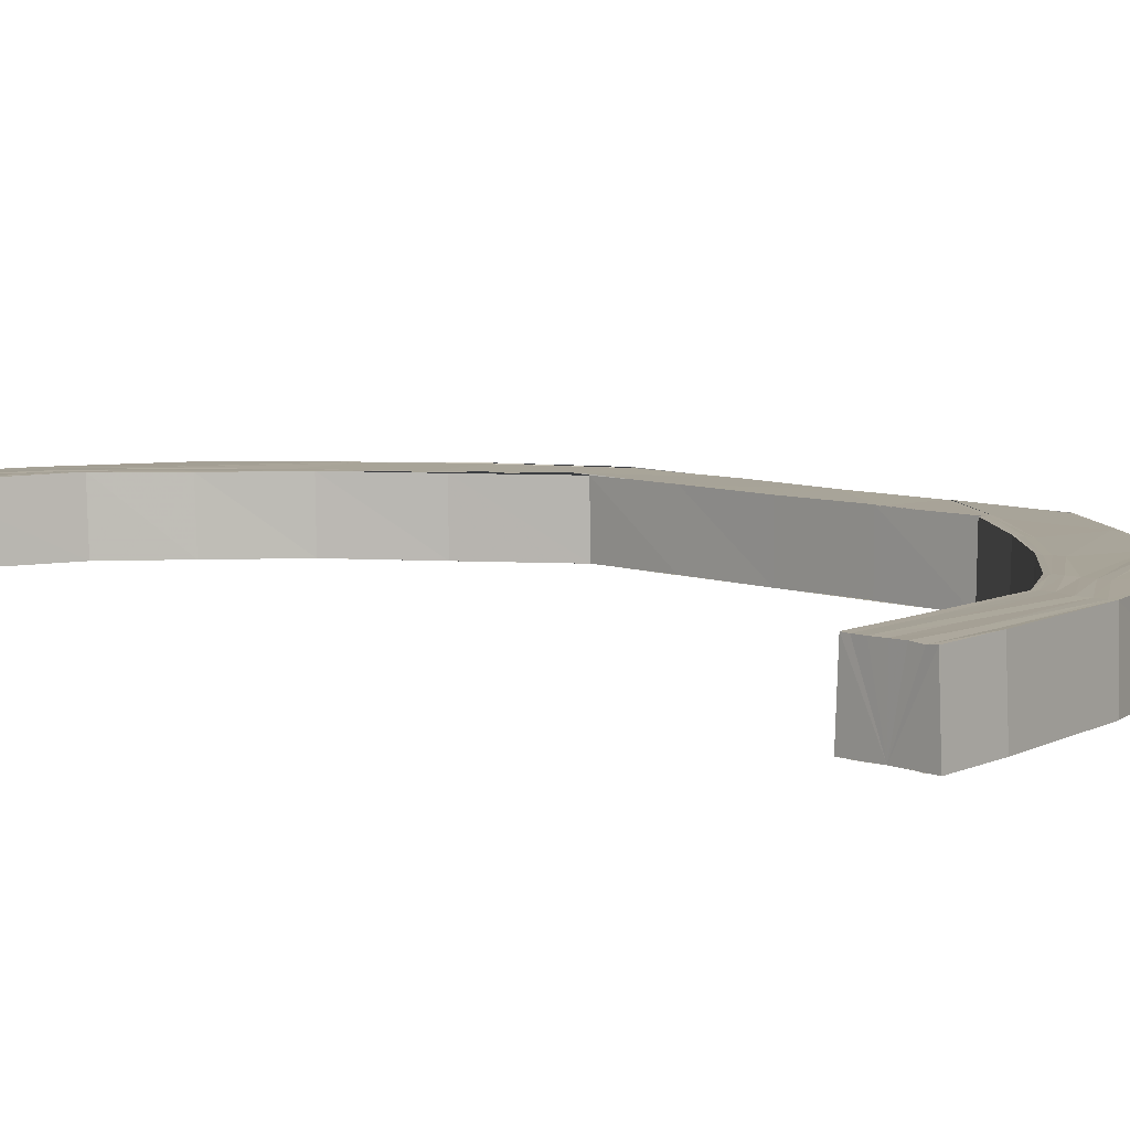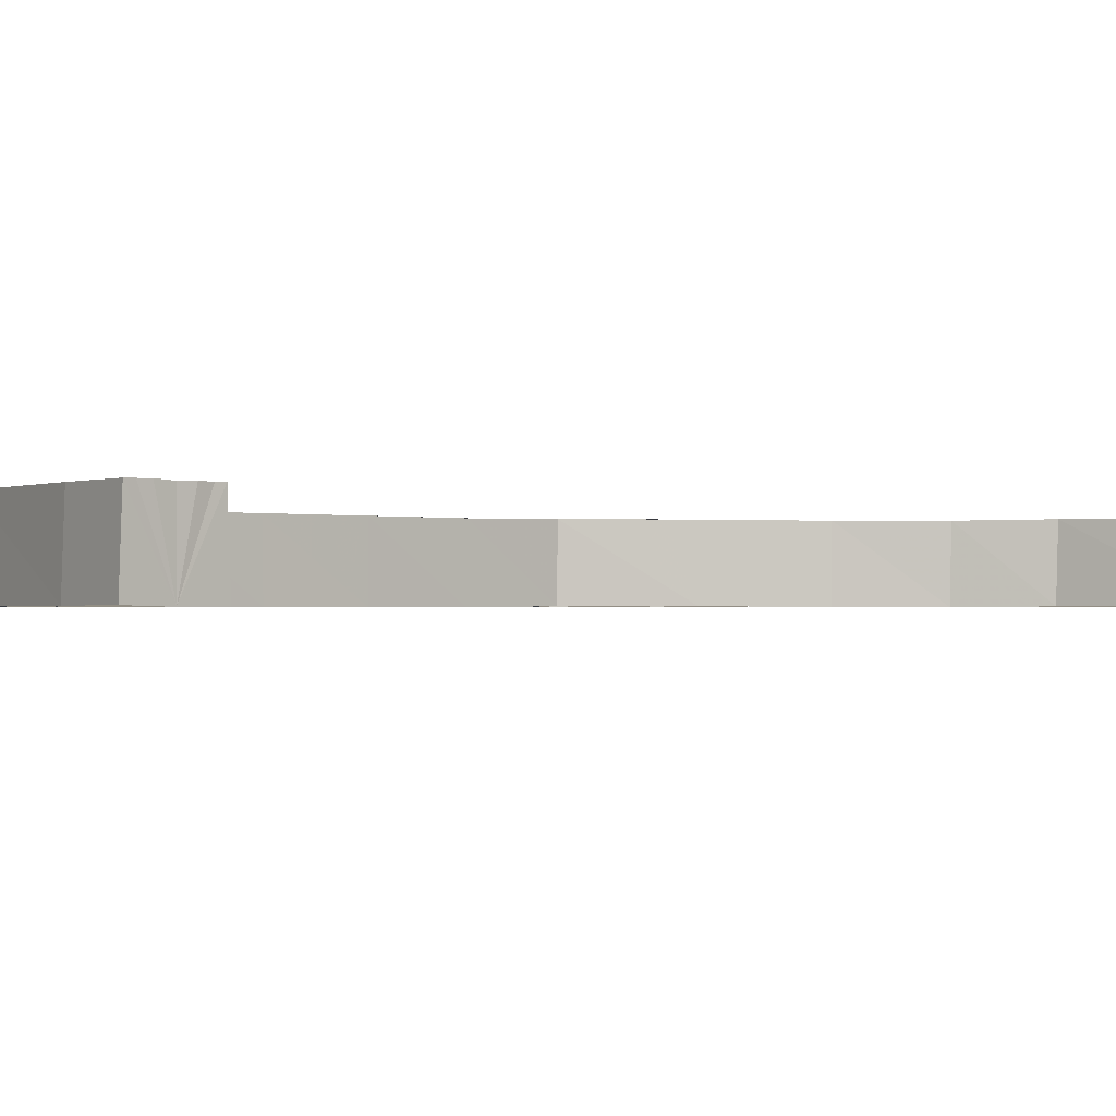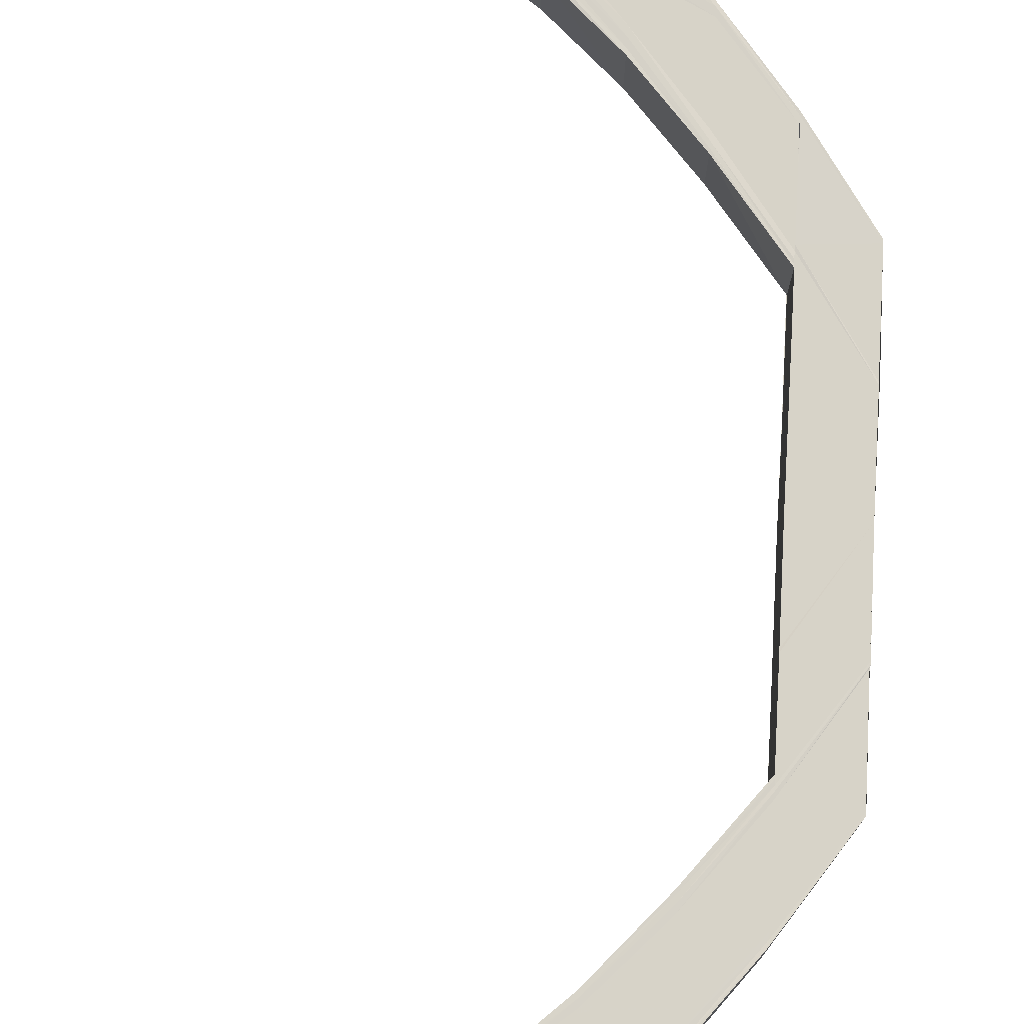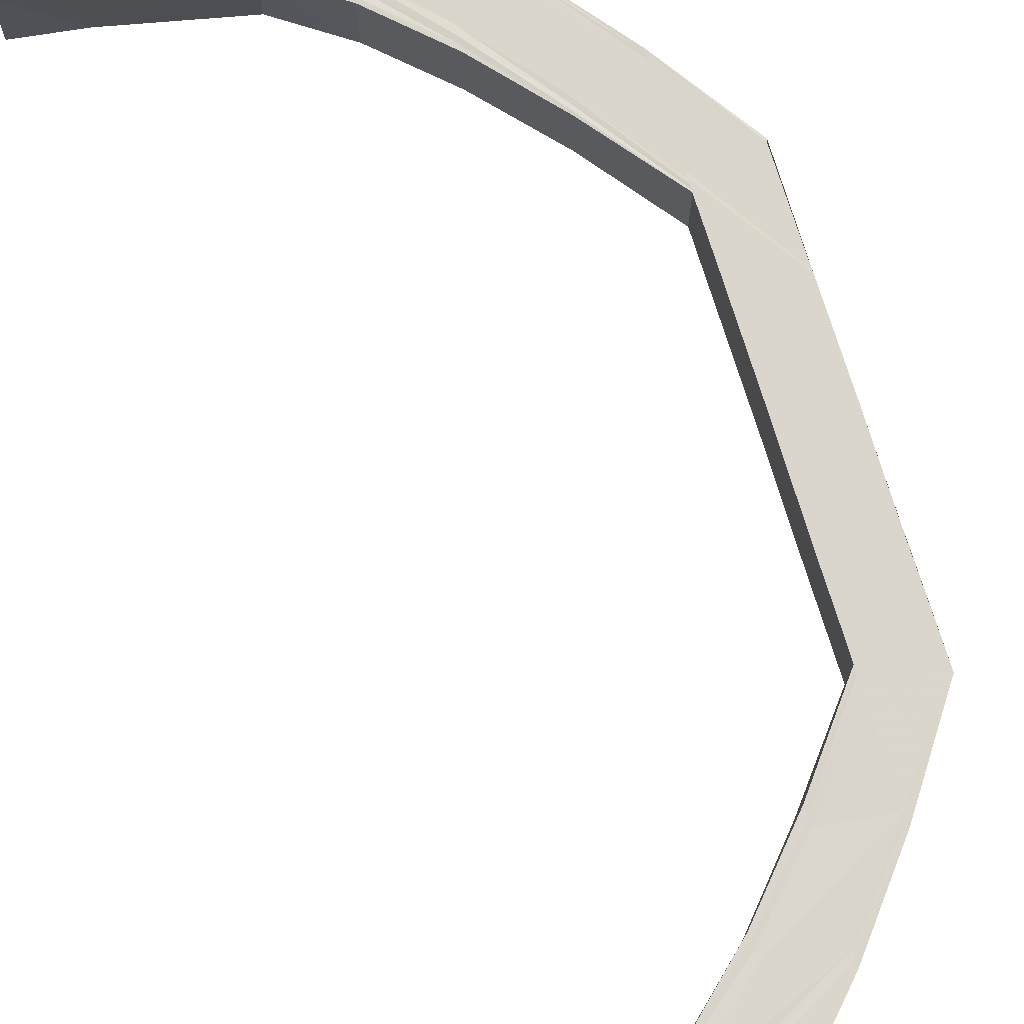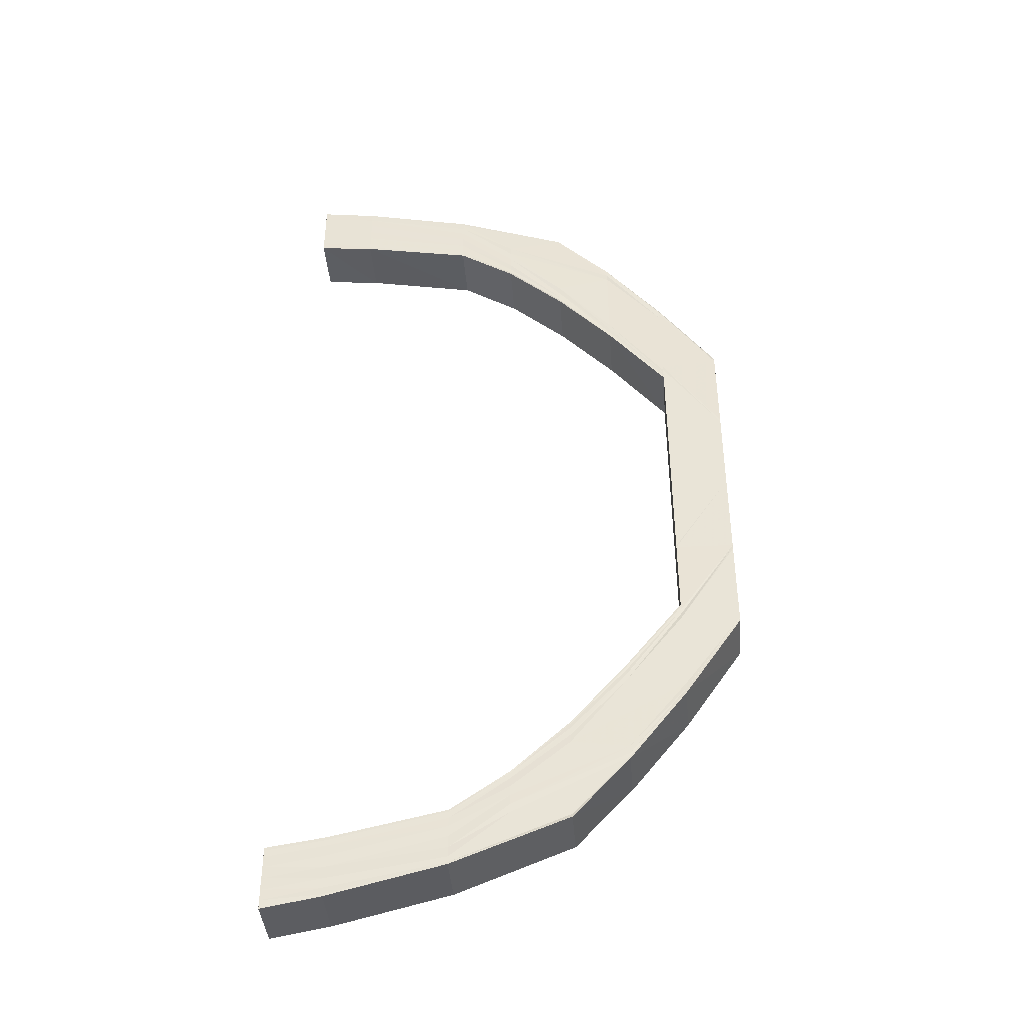
<metadata>
{"format":"obj","ext":"obj","renderer":"f3d","projection":"perspective","resolution":1024,"background":"white","views":[{"elev":7.1,"azim":-42.7,"up":"+Y"},{"elev":-0.8,"azim":-133.7,"up":"+Y"},{"elev":76.9,"azim":3.2,"up":"+Y"},{"elev":73.8,"azim":-16.9,"up":"+Y"},{"elev":-41.9,"azim":5.1,"up":"+Z"}]}
</metadata>
<code>
o 23708
v 2229 1873 17.89
v 2229 1873 17.89
v 2229 1873 17.89
v 2229 1873 17.9
v 2229 1873 17.89
v 2229 1873 17.89
v 2229 1873 17.89
v 2229 1873 17.89
v 2229 1873 17.9
v 2229 1873 17.89
v 2229 1873 17.89
v 2229 1873 17.9
v 2229 1873 17.9
v 2229 1873 17.92
v 2229 1873 17.9
v 2229 1873 17.93
v 2229 1873 17.92
v 2229 1873 17.94
v 2229 1873 17.93
v 2229 1873 17.9
v 2229 1873 17.9
v 2229 1873 17.9
v 2229 1873 17.92
v 2229 1873 17.89
v 2229 1873 17.89
v 2229 1873 17.9
v 2229 1873 17.9
v 2229 1873 17.9
v 2229 1873 17.91
v 2229 1873 17.9
v 2229 1873 17.92
v 2229 1873 17.93
v 2229 1873 17.9
v 2229 1873 17.91
v 2229 1873 17.94
v 2229 1873 17.93
v 2229 1873 17.92
v 2229 1873 17.9
v 2229 1873 17.92
v 2229 1873 17.93
v 2229 1873 17.94
v 2229 1873 17.94
v 2229 1873 17.94
v 2229 1873 17.91
v 2229 1873 17.93
v 2229 1873 17.92
v 2229 1873 17.94
v 2229 1873 17.96
v 2229 1873 17.96
v 2229 1873 17.93
v 2229 1873 17.95
v 2229 1873 17.96
v 2229 1873 17.92
v 2229 1873 17.93
v 2229 1873 17.95
v 2229 1873 17.96
v 2229 1873 17.98
v 2229 1873 17.96
v 2229 1873 17.93
v 2229 1873 17.95
v 2229 1873 17.92
v 2229 1873 17.98
v 2229 1873 17.93
v 2229 1873 17.95
v 2229 1873 17.93
v 2229 1873 17.95
v 2229 1873 17.93
v 2229 1873 17.92
v 2229 1873 17.93
v 2229 1873 17.92
v 2229 1873 17.95
v 2229 1873 17.95
v 2229 1873 17.92
v 2229 1873 17.91
v 2229 1873 17.92
v 2229 1873 17.91
v 2229 1873 17.91
v 2229 1873 17.91
v 2229 1873 17.91
v 2229 1873 17.91
v 2229 1873 17.91
v 2229 1873 17.9
v 2229 1873 17.9
v 2229 1873 17.9
v 2229 1873 17.91
v 2229 1873 17.9
v 2229 1873 17.91
v 2229 1873 17.9
v 2229 1873 17.9
v 2229 1873 17.91
v 2229 1873 17.91
v 2229 1873 17.9
v 2229 1873 17.9
v 2229 1873 17.9
v 2229 1873 17.9
v 2229 1873 17.9
v 2229 1873 17.9
v 2229 1873 17.9
v 2229 1873 17.89
v 2229 1873 17.89
v 2229 1873 17.89
v 2229 1873 17.9
v 2229 1873 17.9
v 2229 1873 17.9
v 2229 1873 17.9
v 2229 1873 17.9
v 2229 1873 17.9
v 2229 1873 17.9
v 2229 1873 17.9
v 2229 1873 17.91
v 2229 1873 17.9
v 2229 1873 17.91
v 2229 1873 17.91
v 2229 1873 17.92
v 2229 1873 17.91
v 2229 1873 17.93
v 2229 1873 17.92
v 2229 1873 17.95
v 2229 1873 17.93
v 2229 1873 17.9
v 2229 1873 17.9
v 2229 1873 17.91
v 2229 1873 17.91
v 2229 1873 17.9
v 2229 1873 17.9
v 2229 1873 17.9
v 2229 1873 17.9
v 2229 1873 17.91
v 2229 1873 17.91
v 2229 1873 17.92
v 2229 1873 17.9
v 2229 1873 17.9
v 2229 1873 17.9
v 2229 1873 17.9
v 2229 1873 17.9
v 2229 1873 17.9
v 2229 1873 17.89
v 2229 1873 17.9
v 2229 1873 17.91
v 2229 1873 17.92
v 2229 1873 17.93
v 2229 1873 17.9
v 2229 1873 17.89
v 2229 1873 17.89
v 2229 1873 17.95
v 2229 1873 17.93
v 2229 1873 17.89
v 2229 1873 17.89
v 2229 1873 17.89
v 2229 1873 17.89
v 2229 1873 17.89
v 2229 1873 17.9
v 2229 1873 17.9
v 2229 1873 17.9
v 2229 1873 17.89
v 2229 1873 17.89
v 2229 1873 17.89
v 2229 1873 17.9
v 2229 1873 17.9
v 2229 1873 17.9
v 2229 1873 17.9
v 2229 1873 17.91
v 2229 1873 17.9
v 2229 1873 17.92
v 2229 1873 17.92
v 2229 1873 17.92
v 2229 1873 17.92
v 2229 1873 17.93
v 2229 1873 17.93
v 2229 1873 17.94
v 2229 1873 17.94
v 2229 1873 17.93
v 2229 1873 17.93
v 2229 1873 17.94
v 2229 1873 17.94
v 2229 1873 17.94
v 2229 1873 17.96
v 2229 1873 17.93
v 2229 1873 17.96
v 2229 1873 17.95
v 2229 1873 17.96
v 2229 1873 17.98
v 2229 1873 17.93
v 2229 1873 17.92
v 2229 1873 17.95
v 2229 1873 17.98
v 2229 1873 17.93
v 2229 1873 17.95
v 2229 1873 17.95
v 2229 1873 17.92
v 2229 1873 17.92
v 2229 1873 17.96
v 2229 1873 17.96
v 2229 1873 17.91
v 2229 1873 17.99
v 2229 1873 17.99
v 2229 1873 18
v 2229 1873 18
v 2229 1873 18
v 2229 1873 18.02
v 2229 1873 18.03
v 2229 1873 18.02
v 2229 1873 18.04
v 2229 1873 18.03
v 2229 1873 18.04
v 2229 1873 18.04
v 2229 1873 18.05
v 2229 1873 18.04
v 2229 1873 18.05
v 2229 1873 18.05
v 2229 1873 18.05
v 2229 1873 18.05
v 2229 1873 18.05
v 2229 1873 18.04
v 2229 1873 18.04
v 2229 1873 18.04
v 2229 1873 18.04
v 2229 1873 18.03
v 2229 1873 18.03
v 2229 1873 18.02
v 2229 1873 18.02
v 2229 1873 18
v 2229 1873 18.05
v 2229 1873 18.05
v 2229 1873 18.05
v 2229 1873 18.05
v 2229 1873 18.04
v 2229 1873 18.05
v 2229 1873 18.04
v 2229 1873 18.04
v 2229 1873 18.05
v 2229 1873 18.05
v 2229 1873 18.05
v 2229 1873 18.05
v 2229 1873 18.06
v 2229 1873 18.04
v 2229 1873 18.03
v 2229 1873 18.04
v 2229 1873 18.05
v 2229 1873 18.05
v 2229 1873 18.03
v 2229 1873 18.02
v 2229 1873 18.02
v 2229 1873 18
v 2229 1873 18.03
v 2229 1873 18.04
v 2229 1873 18.02
v 2229 1873 18
v 2229 1873 18
v 2229 1873 18.03
v 2229 1873 18.02
v 2229 1873 18.01
v 2229 1873 18.05
v 2229 1873 18.04
v 2229 1873 18.03
v 2229 1873 18.02
v 2229 1873 18.01
v 2229 1873 18.02
v 2229 1873 18.03
v 2229 1873 18.04
v 2229 1873 18.03
v 2229 1873 18.05
v 2229 1873 18.05
v 2229 1873 18.02
v 2229 1873 18.05
v 2229 1873 18.06
v 2229 1873 18.06
v 2229 1873 18.06
v 2229 1873 18.06
v 2229 1873 18.06
v 2229 1873 18.06
v 2229 1873 18.06
v 2229 1873 18.05
v 2229 1873 18.06
v 2229 1873 18.06
v 2229 1873 18.06
v 2229 1873 18.05
v 2229 1873 18.05
v 2229 1873 18.05
v 2229 1873 18.05
v 2229 1873 18.05
v 2229 1873 18.06
v 2229 1873 18.06
v 2229 1873 18.05
v 2229 1873 18.05
v 2229 1873 18.04
v 2229 1873 18.04
v 2229 1873 18.04
v 2229 1873 18.04
v 2229 1873 18.02
v 2229 1873 18.02
v 2229 1873 18.01
v 2229 1873 18.01
v 2229 1873 18.02
v 2229 1873 18.01
v 2229 1873 18.02
v 2229 1873 17.99
v 2229 1873 17.99
v 2229 1873 17.99
v 2229 1873 18.01
v 2229 1873 18.01
v 2229 1873 18.02
v 2229 1873 18.01
v 2229 1873 17.99
v 2229 1873 17.99
v 2229 1873 17.96
v 2229 1873 17.96
v 2229 1873 17.99
v 2229 1873 17.99
v 2229 1873 17.99
v 2229 1873 18.01
v 2229 1873 18.01
v 2229 1873 17.99
v 2229 1873 18.01
v 2229 1873 17.99
v 2229 1873 18.01
v 2229 1873 18.02
v 2229 1873 18.02
v 2229 1873 18.02
v 2229 1873 18.02
v 2229 1873 18.01
v 2229 1873 18.02
v 2229 1873 18.03
v 2229 1873 18.02
v 2229 1873 18
v 2229 1873 18
v 2229 1873 18.02
v 2229 1873 18.03
v 2229 1873 18.03
v 2229 1873 18.03
v 2229 1873 18.04
v 2229 1873 18.04
v 2229 1873 18.04
v 2229 1873 18.04
v 2229 1873 18.05
v 2229 1873 18.05
v 2229 1873 18.05
v 2229 1873 18.04
v 2229 1873 18.05
v 2229 1873 18.05
v 2229 1873 18.05
v 2229 1873 18.03
v 2229 1873 18.03
v 2229 1873 18.04
v 2229 1873 18.04
v 2229 1873 18.05
v 2229 1873 18.05
v 2229 1873 18.05
v 2229 1873 18.04
v 2229 1873 18.04
v 2229 1873 18.02
v 2229 1873 18.05
v 2229 1873 18.05
v 2229 1873 18.05
v 2229 1873 18.05
v 2229 1873 18.05
v 2229 1873 18.05
v 2229 1873 18.06
v 2229 1873 18.06
v 2229 1873 18.06
v 2229 1873 18.06
v 2229 1873 18.06
v 2229 1873 18.06
v 2229 1873 18.06
v 2229 1873 18.06
v 2229 1873 18.06
v 2229 1873 18.06
v 2229 1873 18.06
v 2229 1873 18.06
v 2229 1873 18.05
v 2229 1873 18.05
v 2229 1873 18.05
v 2229 1873 18.06
v 2229 1873 18.05
v 2229 1873 18.05
v 2229 1873 18.05
v 2229 1873 17.91
f 1 2 3
f 2 4 5
f 6 5 3
f 3 5 7
f 8 9 6
f 10 8 11
f 9 12 13
f 12 14 15
f 14 16 17
f 16 18 19
f 13 20 5
f 15 21 20
f 4 22 20
f 22 23 21
f 5 20 24
f 5 24 7
f 7 24 25
f 20 26 24
f 20 21 26
f 24 27 25
f 24 26 27
f 25 27 28
f 21 29 26
f 26 30 27
f 26 29 30
f 21 31 29
f 17 31 21
f 23 32 31
f 27 30 33
f 27 33 28
f 29 34 30
f 32 35 36
f 19 36 31
f 31 37 29
f 31 36 37
f 29 37 34
f 30 34 38
f 30 38 33
f 37 39 34
f 36 40 37
f 37 40 39
f 36 41 40
f 42 41 36
f 41 43 40
f 34 44 38
f 34 39 44
f 40 45 39
f 40 43 45
f 39 46 44
f 39 45 46
f 43 47 45
f 43 48 47
f 48 49 47
f 45 47 50
f 45 50 46
f 47 49 51
f 47 51 50
f 49 52 51
f 46 50 53
f 50 51 54
f 50 54 53
f 51 52 55
f 51 55 54
f 52 56 55
f 52 57 56
f 56 57 58
f 54 55 59
f 55 60 59
f 53 54 61
f 54 59 61
f 57 62 58
f 59 60 63
f 60 64 63
f 63 64 65
f 64 66 67
f 63 67 68
f 65 69 70
f 71 72 69
f 73 70 74
f 75 63 73
f 59 63 75
f 75 68 76
f 61 59 75
f 77 74 78
f 79 75 77
f 61 75 79
f 79 76 80
f 81 78 82
f 83 82 84
f 85 79 81
f 85 80 86
f 87 61 79
f 87 79 85
f 53 61 87
f 88 85 83
f 88 86 89
f 90 87 85
f 90 85 88
f 91 53 87
f 91 87 90
f 46 53 91
f 44 46 91
f 44 91 92
f 92 91 90
f 38 44 92
f 93 90 88
f 92 90 93
f 93 88 94
f 94 88 95
f 96 93 94
f 97 92 93
f 97 93 96
f 38 92 97
f 98 97 96
f 33 38 97
f 33 97 98
f 28 33 98
f 99 1 28
f 100 99 28
f 101 100 28
f 102 101 28
f 103 102 28
f 104 103 28
f 105 104 28
f 106 105 28
f 107 108 109
f 108 110 111
f 110 112 113
f 112 114 115
f 114 116 117
f 116 118 119
f 111 120 121
f 113 122 120
f 115 123 122
f 124 120 125
f 126 127 124
f 127 128 120
f 128 129 122
f 129 130 123
f 120 122 131
f 120 131 132
f 125 131 133
f 122 134 131
f 122 123 134
f 131 134 135
f 131 135 136
f 133 135 137
f 134 138 135
f 123 139 134
f 134 139 138
f 123 140 139
f 117 140 123
f 130 141 140
f 135 138 142
f 135 142 143
f 137 142 144
f 141 145 146
f 119 146 140
f 144 147 148
f 142 147 149
f 147 150 151
f 142 152 147
f 138 152 142
f 152 153 147
f 153 154 150
f 147 153 155
f 155 156 157
f 158 159 156
f 160 161 159
f 153 162 158
f 162 163 154
f 164 165 161
f 162 166 160
f 166 167 163
f 168 169 165
f 170 171 169
f 166 172 164
f 172 173 167
f 172 174 168
f 174 175 173
f 176 174 172
f 176 177 174
f 178 172 166
f 179 177 176
f 180 179 176
f 181 179 180
f 181 182 179
f 183 180 178
f 184 178 166
f 183 178 184
f 184 166 162
f 185 180 183
f 186 182 181
f 187 185 183
f 188 185 187
f 146 188 187
f 189 188 146
f 187 183 190
f 190 183 184
f 146 187 191
f 191 187 190
f 140 146 191
f 140 191 139
f 71 192 189
f 192 193 189
f 192 62 193
f 62 186 193
f 139 191 194
f 191 190 194
f 139 194 138
f 138 194 152
f 62 195 186
f 195 196 186
f 195 197 196
f 197 198 196
f 199 200 198
f 200 201 202
f 201 203 204
f 203 205 206
f 205 207 208
f 207 209 210
f 209 211 212
f 213 212 214
f 215 214 216
f 217 216 218
f 219 218 220
f 221 220 222
f 223 224 213
f 224 225 226
f 223 226 227
f 228 224 223
f 229 223 215
f 229 227 230
f 231 228 223
f 231 223 229
f 232 228 231
f 233 232 231
f 234 231 229
f 233 231 234
f 235 232 233
f 234 229 236
f 236 229 217
f 236 230 237
f 238 234 236
f 239 233 234
f 239 234 238
f 240 233 239
f 240 235 233
f 238 236 241
f 241 236 219
f 241 237 242
f 243 242 244
f 243 241 221
f 245 238 241
f 245 241 243
f 246 238 245
f 246 239 238
f 247 245 243
f 247 243 248
f 249 247 248
f 250 245 247
f 250 246 245
f 251 247 249
f 251 250 247
f 252 251 249
f 253 239 246
f 253 240 239
f 254 246 250
f 254 253 246
f 255 250 251
f 255 254 250
f 256 251 252
f 256 255 251
f 257 256 252
f 258 256 257
f 259 255 256
f 258 259 256
f 260 254 255
f 259 260 255
f 261 259 258
f 260 262 254
f 262 253 254
f 263 260 259
f 261 263 259
f 264 261 258
f 263 265 260
f 265 262 260
f 262 266 253
f 266 240 253
f 266 267 240
f 267 235 240
f 268 267 266
f 269 266 262
f 269 268 266
f 265 269 262
f 270 268 269
f 271 270 269
f 271 269 265
f 272 270 271
f 273 271 265
f 273 265 263
f 274 271 273
f 275 276 271
f 277 275 273
f 278 273 263
f 279 277 278
f 280 273 278
f 278 263 261
f 281 282 280
f 282 283 274
f 284 281 285
f 285 278 286
f 286 278 261
f 287 279 286
f 286 261 264
f 288 284 289
f 289 286 290
f 290 286 264
f 291 287 290
f 290 264 292
f 293 290 292
f 294 290 293
f 292 264 295
f 296 288 294
f 292 295 297
f 297 295 298
f 295 257 298
f 298 257 299
f 298 299 57
f 57 299 62
f 300 296 301
f 302 294 301
f 303 301 304
f 305 303 304
f 305 304 57
f 182 305 57
f 182 57 306
f 307 182 306
f 307 306 42
f 170 307 42
f 186 308 182
f 308 309 182
f 309 310 182
f 309 311 310
f 311 312 310
f 310 312 313
f 312 314 313
f 313 314 315
f 314 316 315
f 312 317 314
f 314 318 316
f 317 318 314
f 318 319 316
f 316 319 303
f 319 320 321
f 322 317 312
f 311 322 312
f 317 323 318
f 324 322 311
f 325 324 311
f 202 324 325
f 326 327 325
f 327 328 324
f 322 329 317
f 329 323 317
f 324 330 322
f 330 329 322
f 204 330 324
f 328 331 330
f 330 332 329
f 206 332 330
f 331 333 332
f 332 334 329
f 329 334 323
f 332 335 334
f 208 335 332
f 333 336 335
f 335 337 334
f 334 338 323
f 334 337 338
f 335 339 337
f 210 339 335
f 336 340 339
f 340 341 339
f 323 338 342
f 323 342 318
f 318 342 319
f 342 343 319
f 319 343 302
f 338 344 342
f 342 344 343
f 343 345 320
f 338 346 344
f 337 346 338
f 344 347 343
f 347 348 345
f 343 347 349
f 349 350 351
f 352 353 350
f 354 355 353
f 347 356 352
f 356 357 348
f 358 359 355
f 356 360 354
f 360 361 358
f 360 362 357
f 283 363 359
f 364 365 362
f 366 364 360
f 364 283 235
f 366 364 235
f 283 276 235
f 367 366 235
f 367 366 368
f 368 369 360
f 368 360 356
f 370 367 235
f 370 367 371
f 341 370 235
f 340 341 235
f 209 340 235
f 341 370 372
f 371 373 368
f 372 374 371
f 339 375 372
f 339 372 337
f 337 372 346
f 372 371 346
f 371 368 376
f 346 371 376
f 376 368 356
f 346 376 344
f 376 356 347
f 344 376 347
f 194 377 152
f 152 377 153
f 194 190 377
f 377 162 153
f 190 184 377
f 377 184 162

</code>
